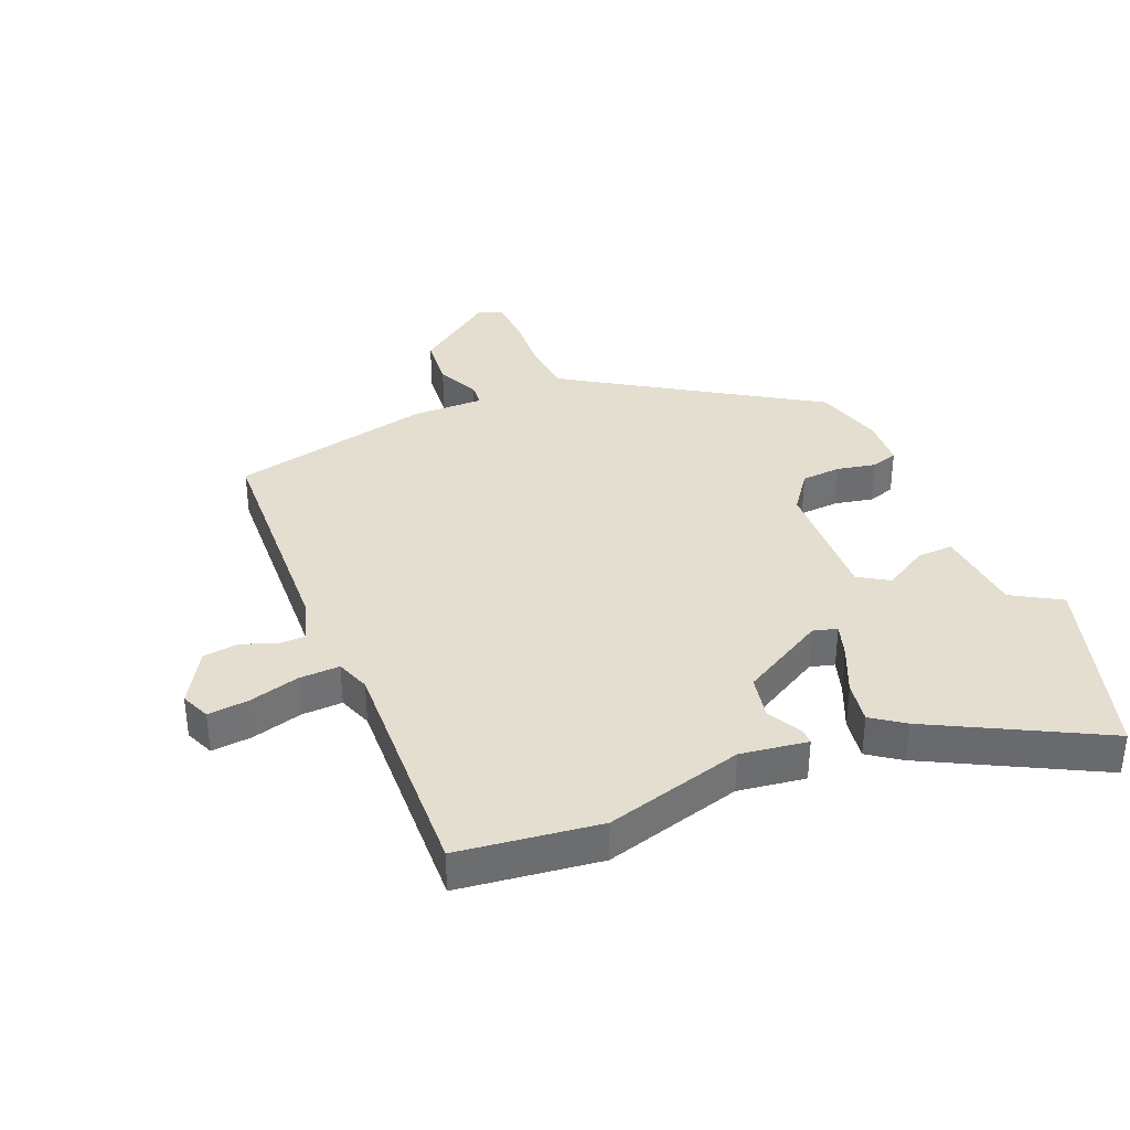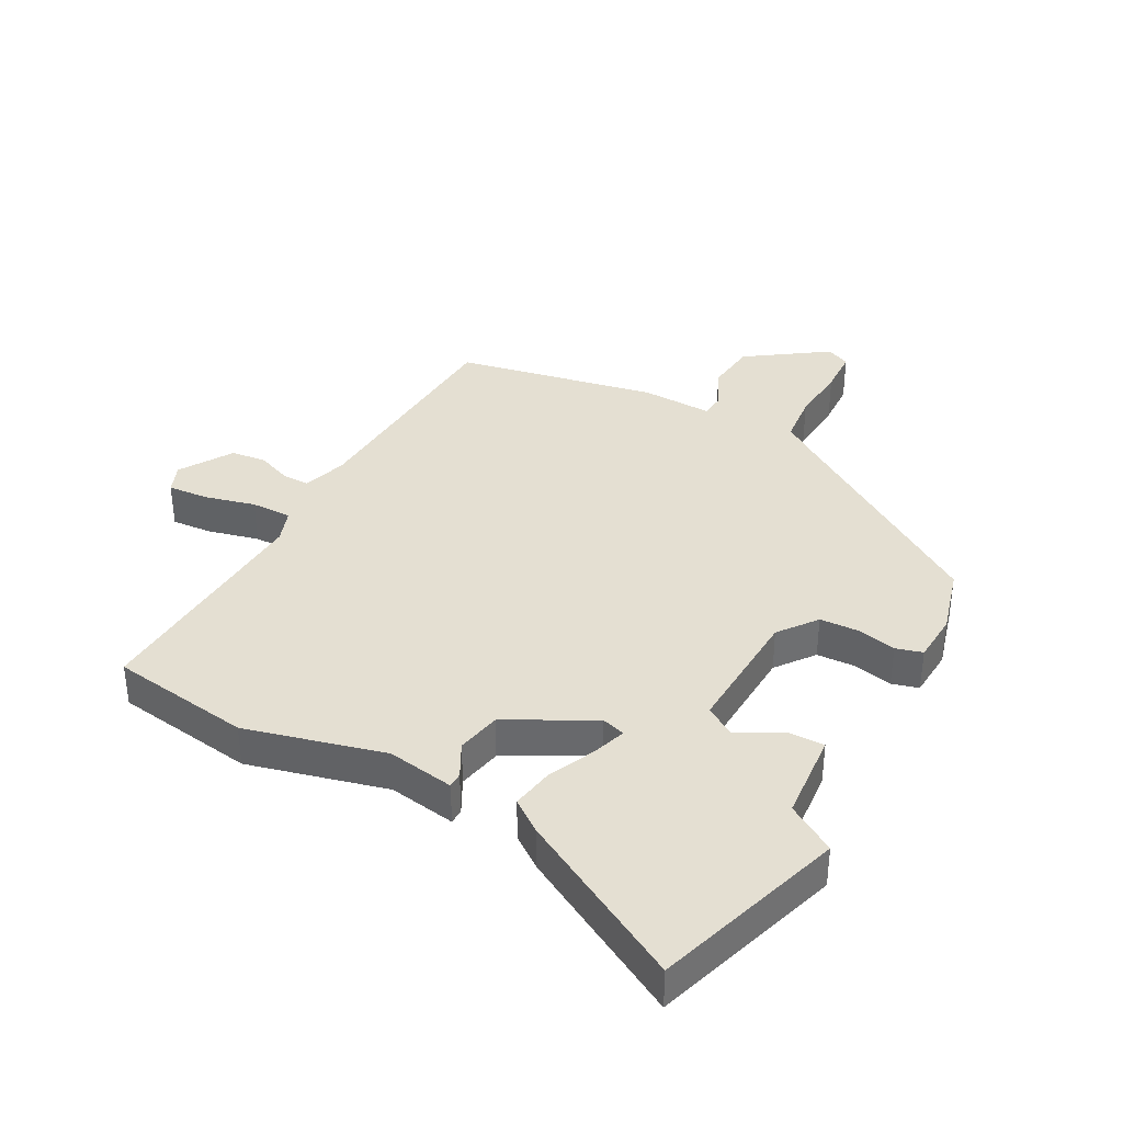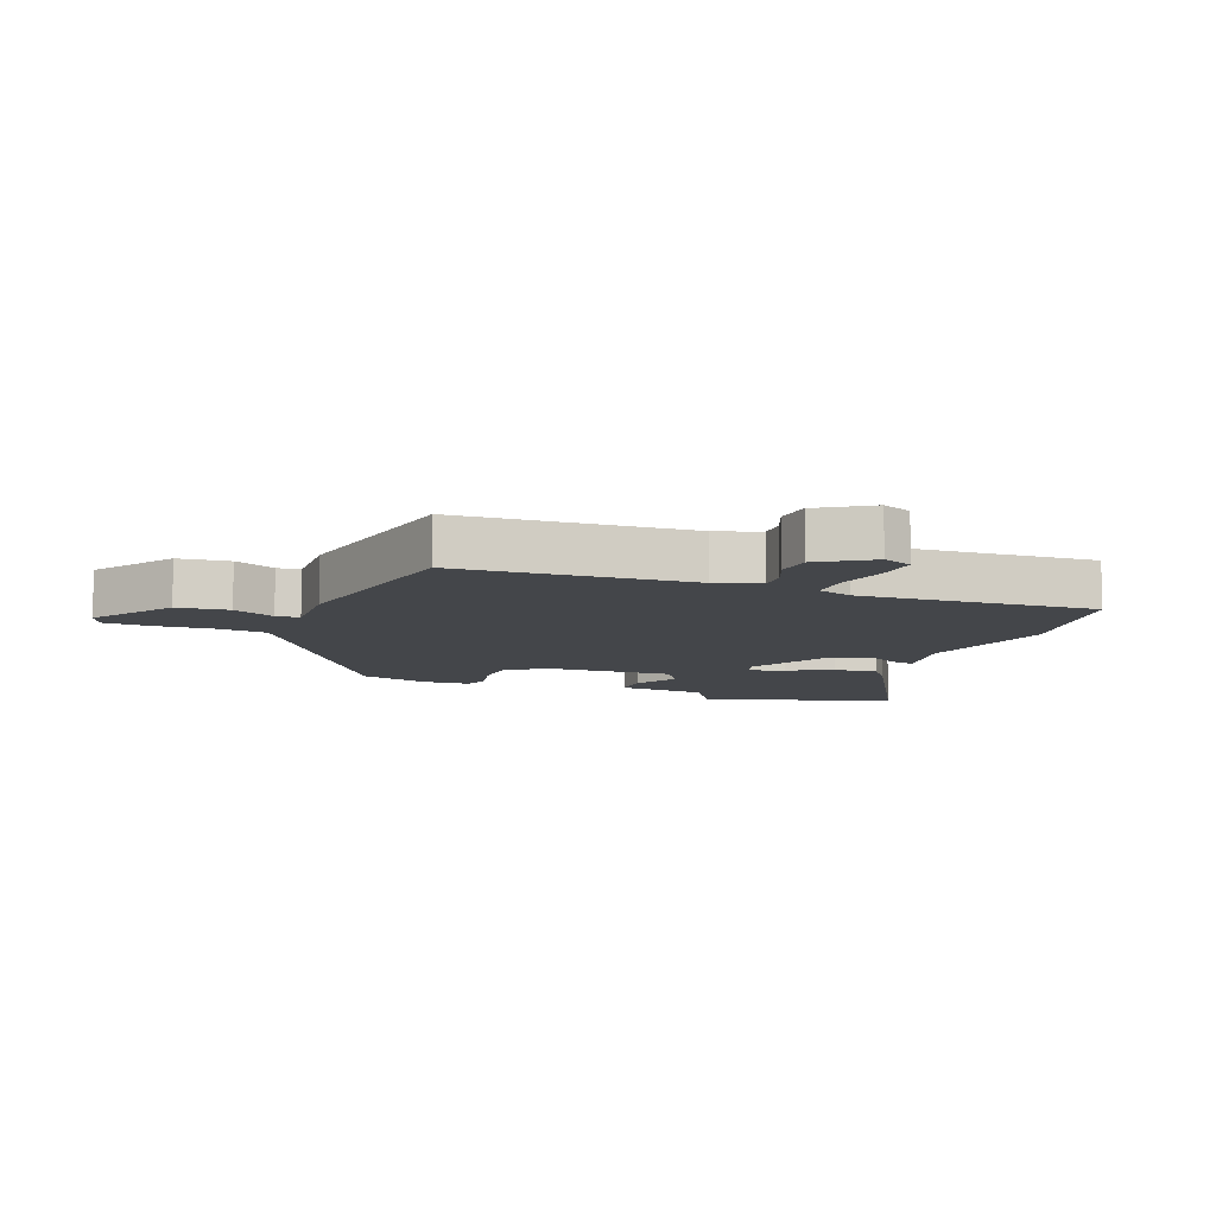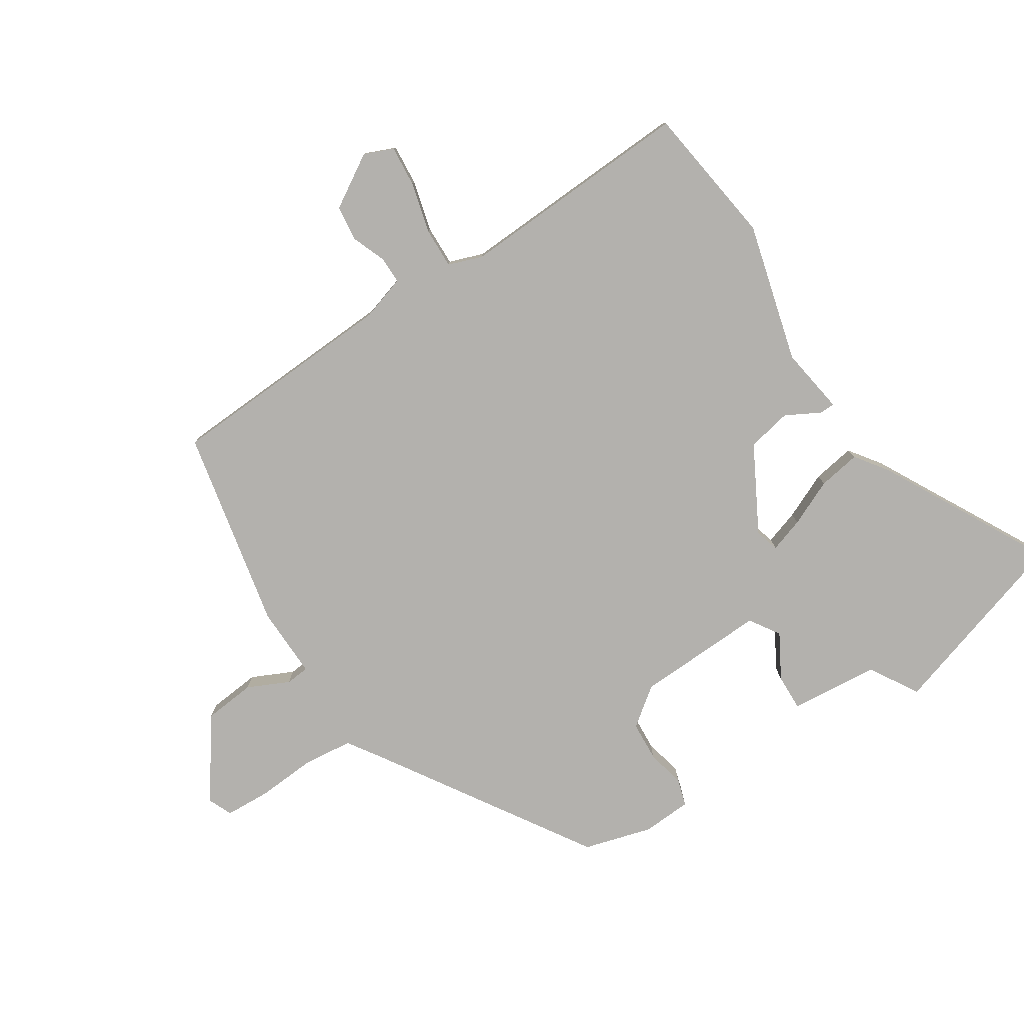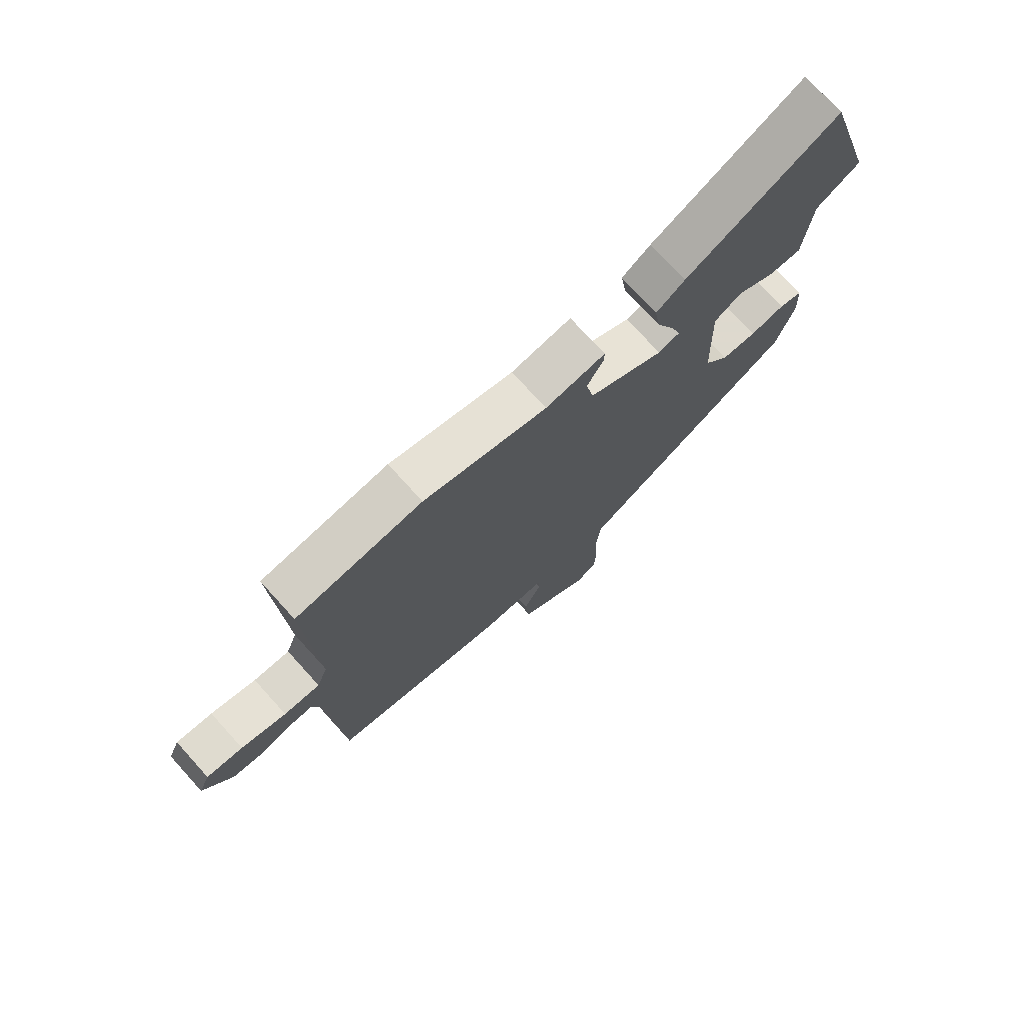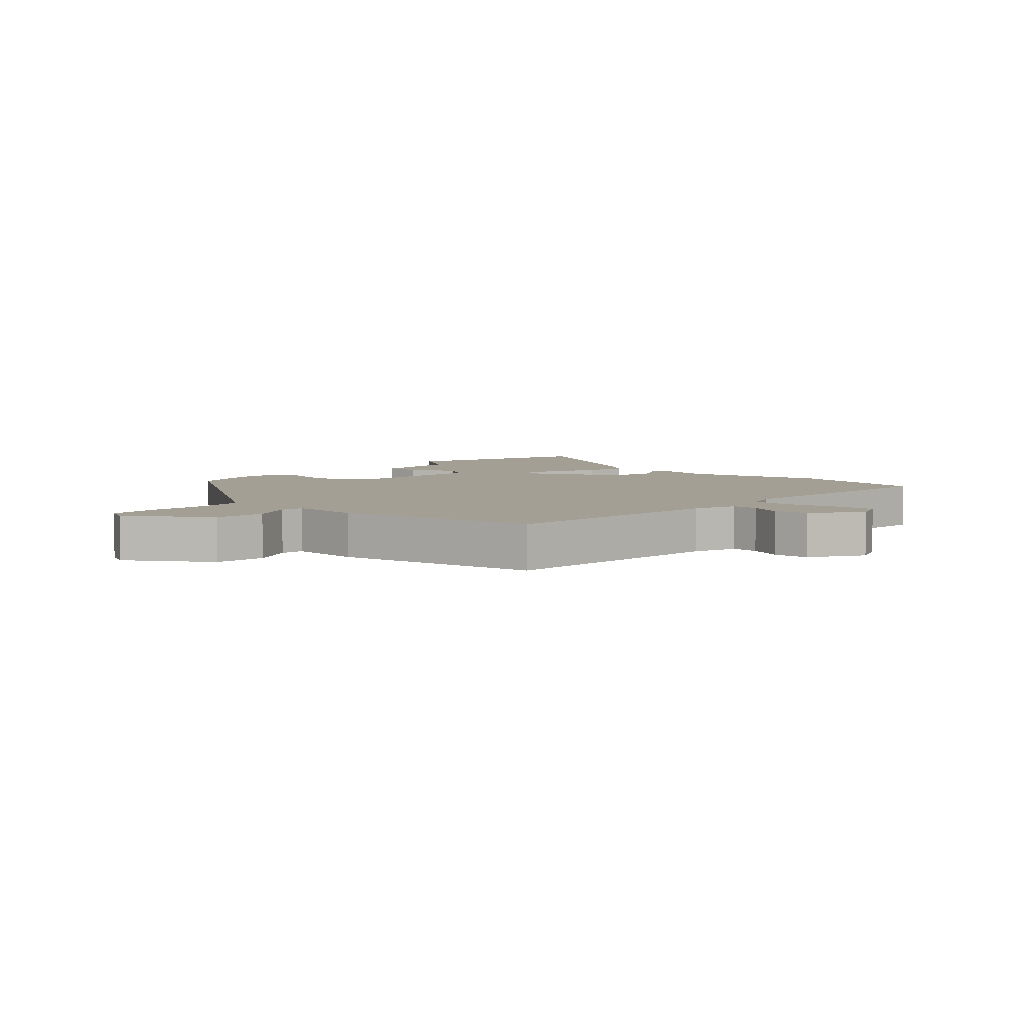
<metadata>
{"format":"obj","ext":"obj","renderer":"f3d","projection":"perspective","resolution":1024,"background":"white","views":[{"elev":36.4,"azim":-22.8,"up":"+Y"},{"elev":37.2,"azim":29.2,"up":"+Y"},{"elev":-9.6,"azim":-110.0,"up":"+Y"},{"elev":-79.3,"azim":-56.8,"up":"+Y"},{"elev":74.6,"azim":-42.2,"up":"+Z"},{"elev":5.4,"azim":-135.8,"up":"+Y"}]}
</metadata>
<code>
v -0.518 0.07 -0.48
v -0.536 0.07 -0.103
v -0.558 0.07 -0.031
v -0.602 0.07 -0.031
v -0.657 0.07 -0.052
v -0.715 0.07 -0.045
v -0.767 0.07 0.041
v -0.747 0.07 0.088
v -0.681 0.07 0.082
v -0.599 0.07 0.06
v -0.533 0.07 0.058
v -0.513 0.07 0.113
v -0.53 0.07 0.496
v -0.301 0.07 0.526
v -0.077 0.07 0.465
v 0.032 0.07 0.481
v 0.032 0.07 0.456
v 0.002 0.07 0.401
v 0.016 0.07 0.329
v 0.153 0.07 0.253
v 0.192 0.07 0.264
v 0.174 0.07 0.32
v 0.141 0.07 0.395
v 0.13 0.07 0.464
v 0.182 0.07 0.501
v 0.456 0.07 0.646
v 0.55 0.07 0.336
v 0.471 0.07 0.289
v 0.457 0.07 0.145
v 0.398 0.07 0.147
v 0.327 0.07 0.188
v 0.278 0.07 0.157
v 0.285 0.07 -0.053
v 0.331 0.07 -0.115
v 0.395 0.07 -0.119
v 0.458 0.07 -0.106
v 0.501 0.07 -0.119
v 0.505 0.07 -0.199
v 0.473 0.07 -0.309
v 0.126 0.07 -0.528
v 0.076 0.07 -0.561
v 0.067 0.07 -0.642
v 0.073 0.07 -0.737
v 0.069 0.07 -0.81
v 0.03 0.07 -0.827
v -0.098 0.07 -0.736
v -0.106 0.07 -0.652
v -0.074 0.07 -0.585
v -0.077 0.07 -0.547
v -0.193 0.07 -0.549
v -0.518 0 -0.48
v -0.536 0 -0.103
v -0.558 0 -0.031
v -0.602 0 -0.031
v -0.657 0 -0.052
v -0.715 0 -0.045
v -0.767 0 0.041
v -0.747 0 0.088
v -0.681 0 0.082
v -0.599 0 0.06
v -0.533 0 0.058
v -0.513 0 0.113
v -0.53 0 0.496
v -0.301 0 0.526
v -0.077 0 0.465
v 0.032 0 0.481
v 0.032 0 0.456
v 0.002 0 0.401
v 0.016 0 0.329
v 0.153 0 0.253
v 0.192 0 0.264
v 0.174 0 0.32
v 0.141 0 0.395
v 0.13 0 0.464
v 0.182 0 0.501
v 0.456 0 0.646
v 0.55 0 0.336
v 0.471 0 0.289
v 0.457 0 0.145
v 0.398 0 0.147
v 0.327 0 0.188
v 0.278 0 0.157
v 0.285 0 -0.053
v 0.331 0 -0.115
v 0.395 0 -0.119
v 0.458 0 -0.106
v 0.501 0 -0.119
v 0.505 0 -0.199
v 0.473 0 -0.309
v 0.126 0 -0.528
v 0.076 0 -0.561
v 0.067 0 -0.642
v 0.073 0 -0.737
v 0.069 0 -0.81
v 0.03 0 -0.827
v -0.098 0 -0.736
v -0.106 0 -0.652
v -0.074 0 -0.585
v -0.077 0 -0.547
v -0.193 0 -0.549
f 49 50 1 2
f 45 46 47 48
f 45 48 49
f 42 43 44 45
f 41 42 45 49
f 40 41 49 2
f 35 36 37 38
f 34 35 38 39
f 33 34 39 40
f 28 29 30 31
f 28 31 32
f 25 26 27 28
f 25 28 32
f 22 23 24 25
f 21 22 25 32
f 20 21 32 33
f 15 16 17 18
f 15 18 19
f 12 13 14 15
f 11 12 15 19
f 7 8 9 10
f 7 10 11
f 4 5 6 7
f 3 4 7 11
f 19 20 33 40
f 11 19 40
f 2 3 11 40
f 52 51 100 99
f 98 97 96 95
f 99 98 95
f 95 94 93 92
f 99 95 92 91
f 52 99 91 90
f 88 87 86 85
f 89 88 85 84
f 90 89 84 83
f 81 80 79 78
f 82 81 78
f 78 77 76 75
f 82 78 75
f 75 74 73 72
f 82 75 72 71
f 83 82 71 70
f 68 67 66 65
f 69 68 65
f 65 64 63 62
f 69 65 62 61
f 60 59 58 57
f 61 60 57
f 57 56 55 54
f 61 57 54 53
f 90 83 70 69
f 90 69 61
f 90 61 53 52
f 1 51 52 2
f 2 52 53 3
f 3 53 54 4
f 4 54 55 5
f 5 55 56 6
f 6 56 57 7
f 7 57 58 8
f 8 58 59 9
f 9 59 60 10
f 10 60 61 11
f 11 61 62 12
f 12 62 63 13
f 13 63 64 14
f 14 64 65 15
f 15 65 66 16
f 16 66 67 17
f 17 67 68 18
f 18 68 69 19
f 19 69 70 20
f 20 70 71 21
f 21 71 72 22
f 22 72 73 23
f 23 73 74 24
f 24 74 75 25
f 25 75 76 26
f 26 76 77 27
f 27 77 78 28
f 28 78 79 29
f 29 79 80 30
f 30 80 81 31
f 31 81 82 32
f 32 82 83 33
f 33 83 84 34
f 34 84 85 35
f 35 85 86 36
f 36 86 87 37
f 37 87 88 38
f 38 88 89 39
f 39 89 90 40
f 40 90 91 41
f 41 91 92 42
f 42 92 93 43
f 43 93 94 44
f 44 94 95 45
f 45 95 96 46
f 46 96 97 47
f 47 97 98 48
f 48 98 99 49
f 49 99 100 50
f 50 100 51 1

</code>
